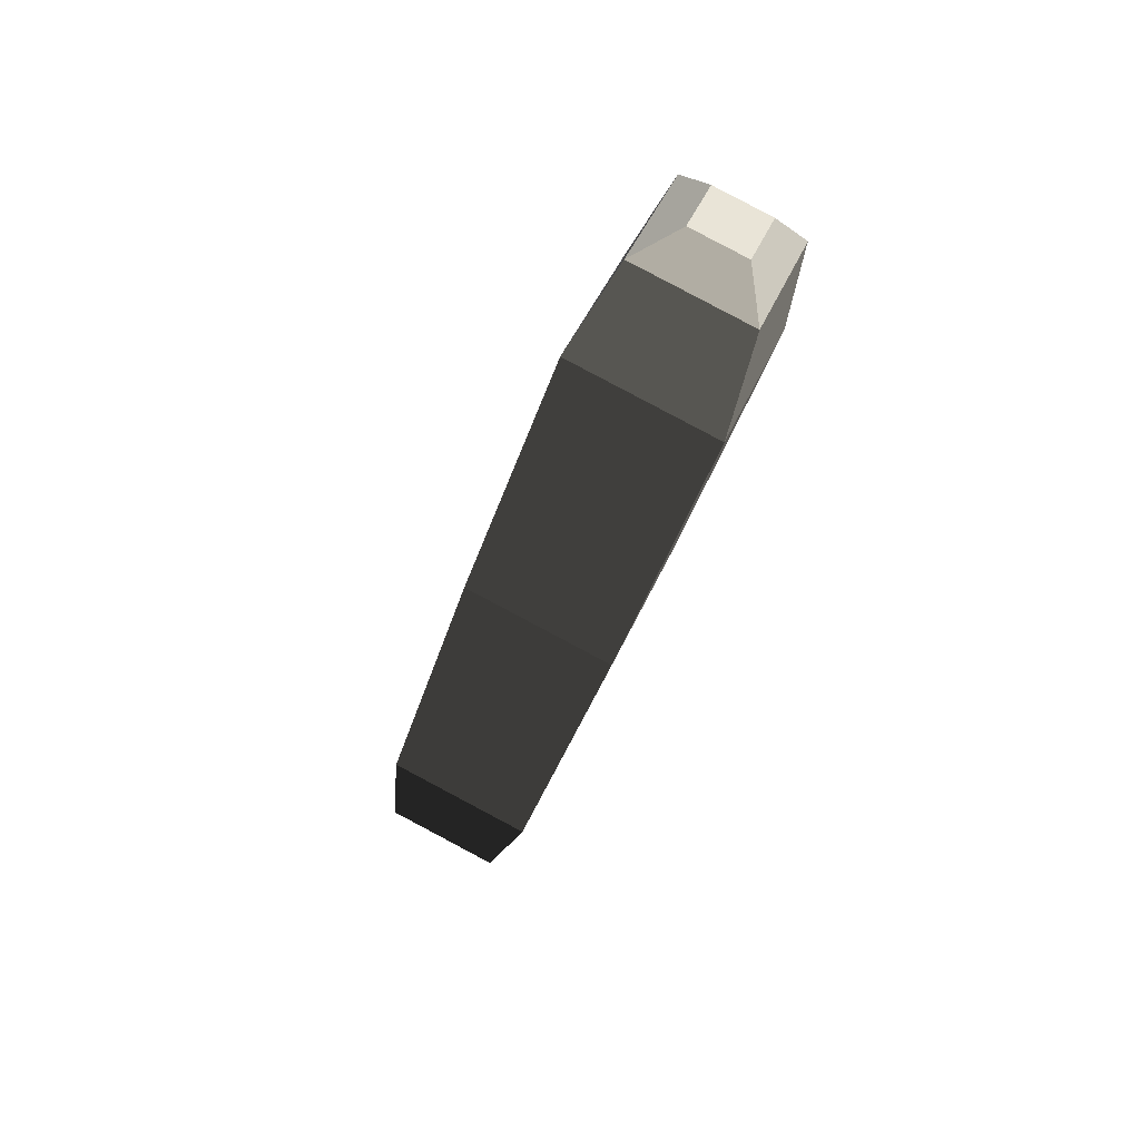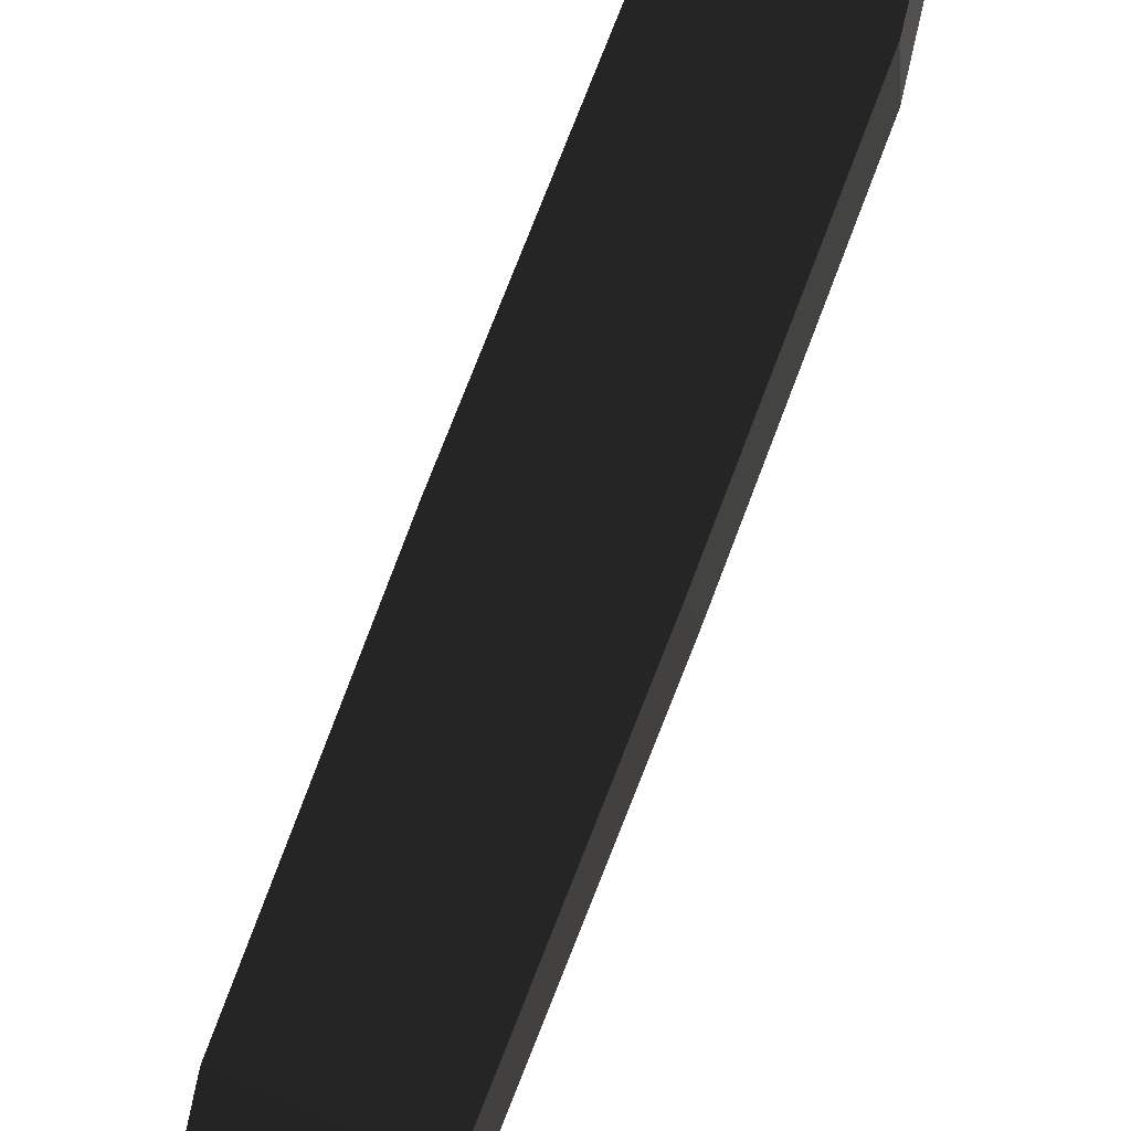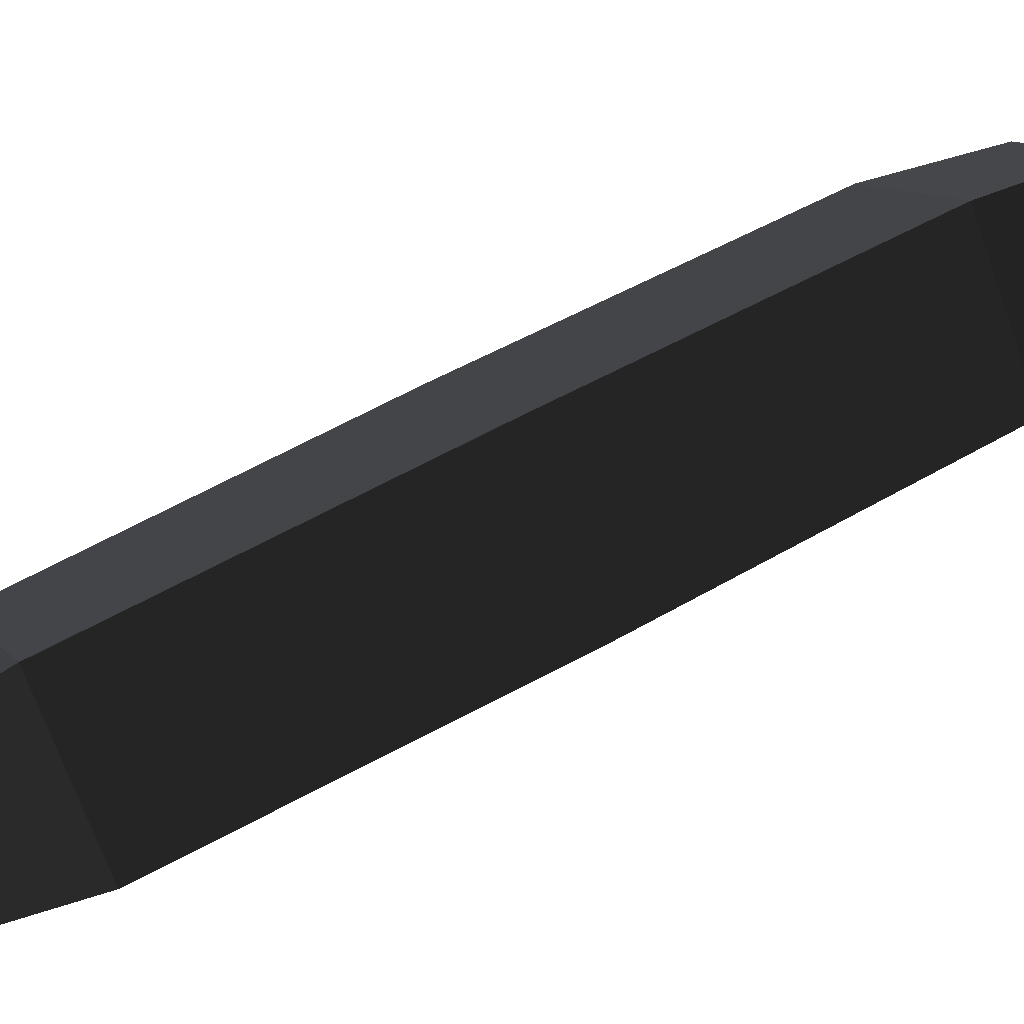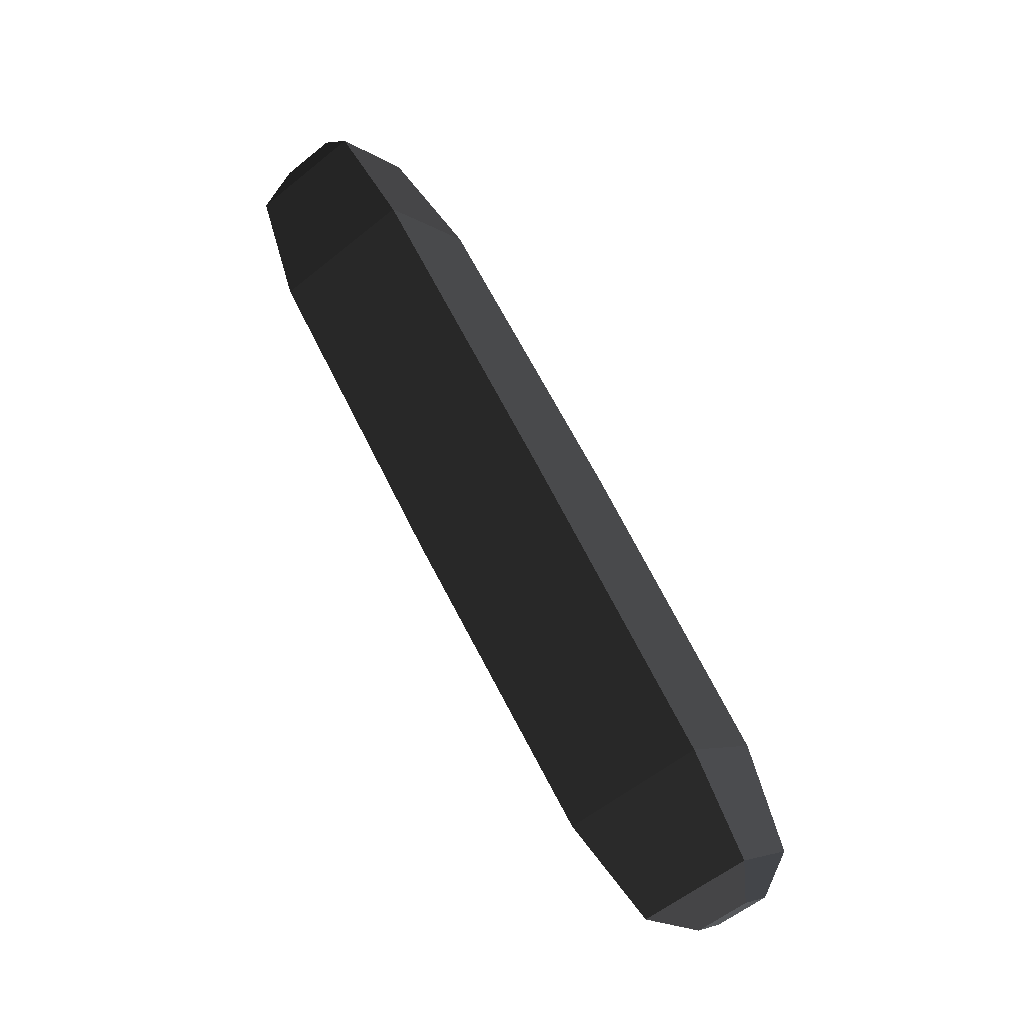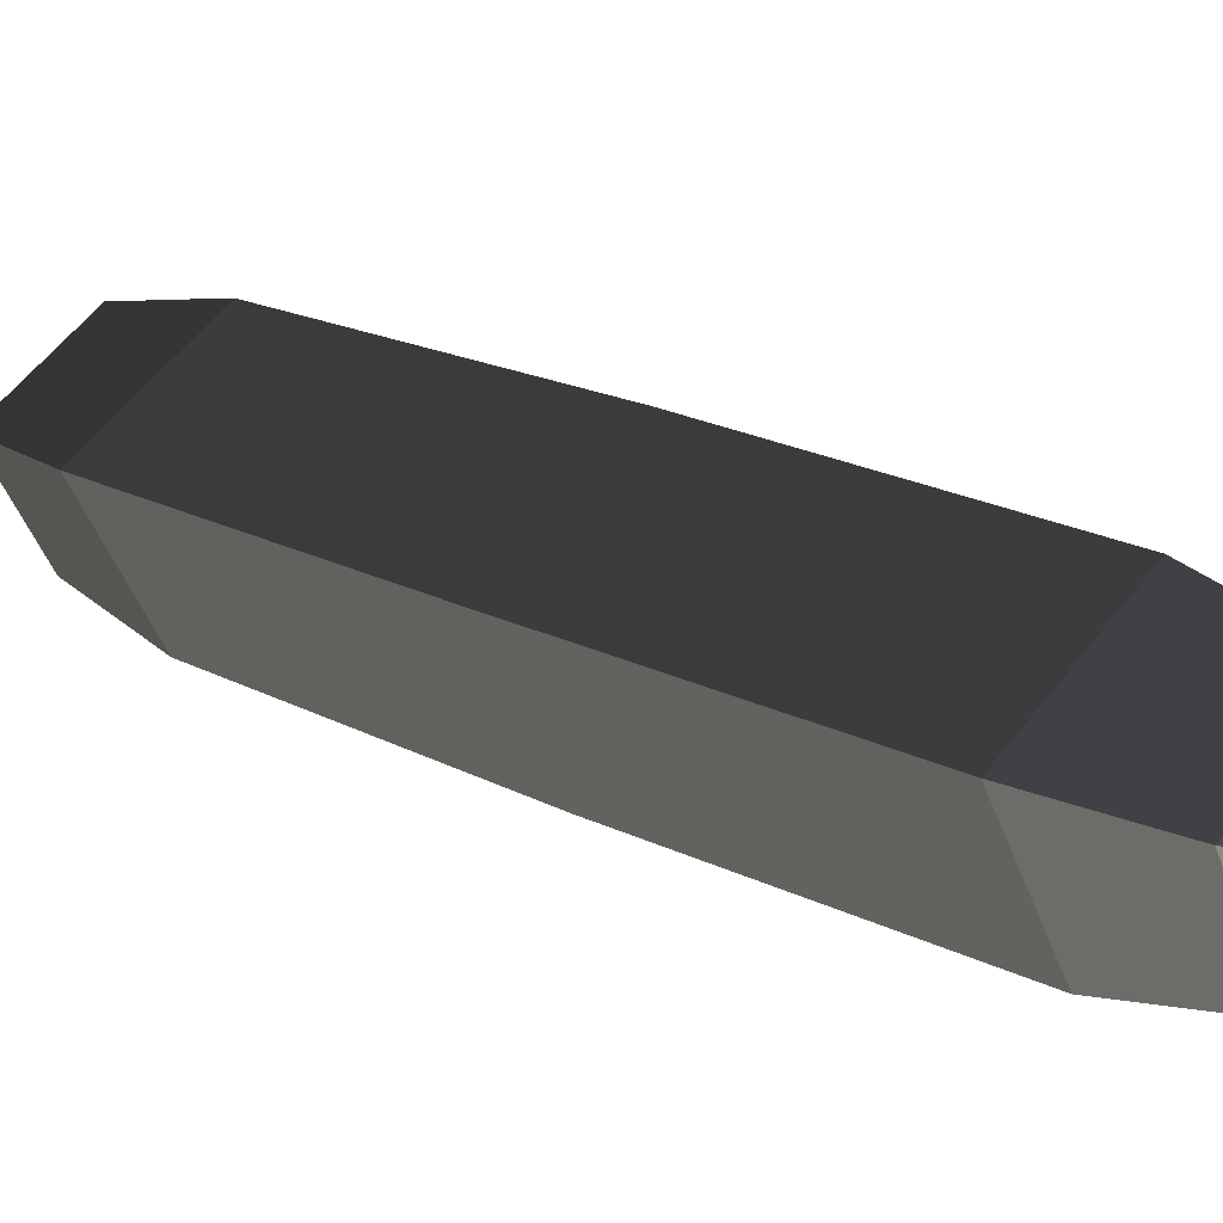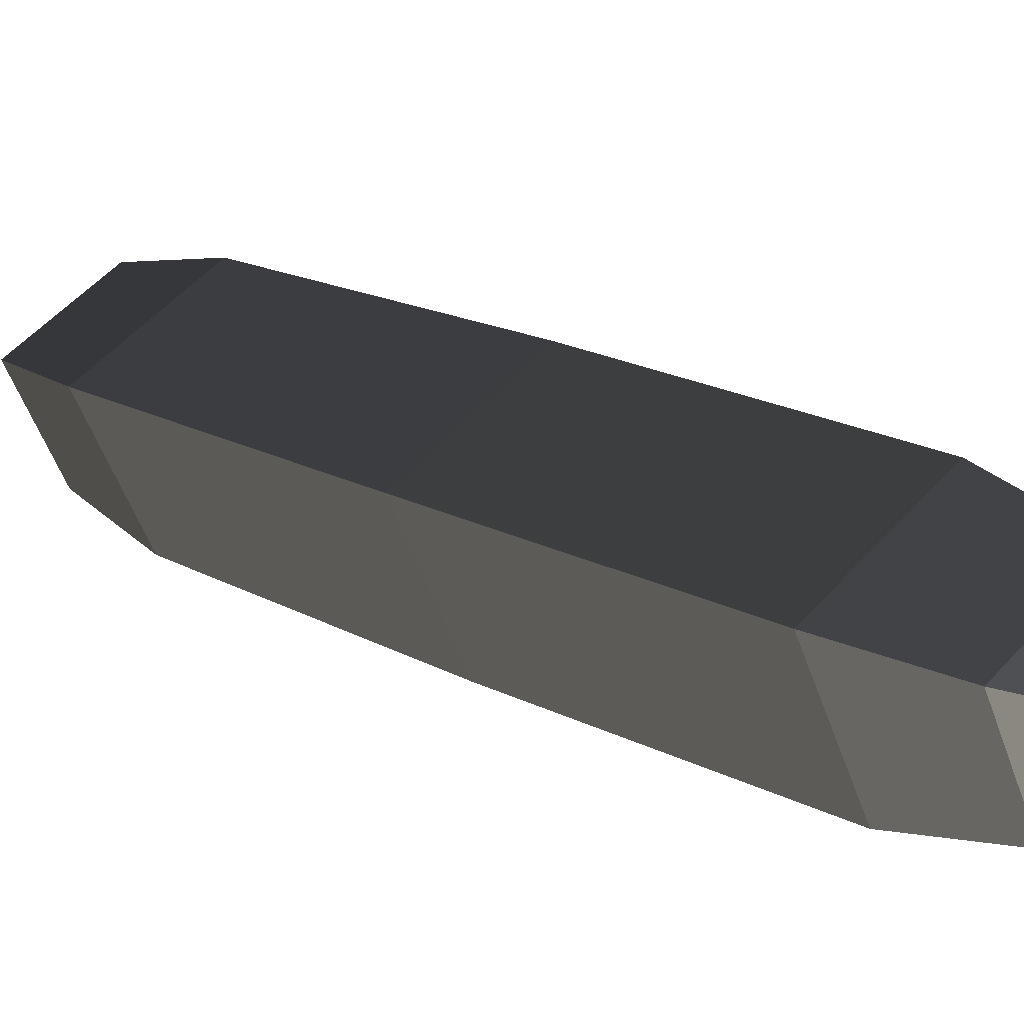
<metadata>
{"format":"obj","ext":"obj","renderer":"f3d","projection":"perspective","resolution":1024,"background":"white","views":[{"elev":28.5,"azim":110.1,"up":"+Y"},{"elev":60.7,"azim":-175.1,"up":"+Z"},{"elev":6.4,"azim":-129.8,"up":"+Z"},{"elev":-31.2,"azim":-147.1,"up":"+Y"},{"elev":53.4,"azim":-69.6,"up":"+Z"},{"elev":49.5,"azim":-65.9,"up":"+Z"}]}
</metadata>
<code>
o ../rami/model/left_foot_cp_2
v 0.000112 0.0004261 -0.0002218
v 8.609e-05 0.0003735 -0.000207
v 0.0001618 0.0003503 -0.0002022
v 0.0001716 0.0004078 -0.000218
v -2.074e-05 4.278e-05 1.727e-05
v -1.095e-05 0.0001003 1.448e-06
v 6.48e-05 7.705e-05 6.271e-06
v 3.892e-05 2.449e-05 2.106e-05
v -1.11e-05 1.69e-05 9.83e-06
v 1.742e-05 8.165e-06 1.165e-05
v 1.56e-05 -3.463e-06 -1.582e-05
v -1.291e-05 5.277e-06 -1.763e-05
v 0.0001158 0.0004504 -0.0001644
v 9.091e-05 0.0004044 -0.0001341
v 0.0001638 0.0004453 -0.0001831
v 0.0001353 0.0004541 -0.0001849
v 0.0001335 0.0004424 -0.0002124
v 0.000162 0.0004337 -0.0002106
v 5.998e-05 4.616e-05 -6.668e-05
v 3.512e-05 1.655e-07 -3.64e-05
v -1.577e-05 6.937e-05 -7.15e-05
v -2.454e-05 1.845e-05 -4.02e-05
v 0.0001754 0.0004321 -0.0001606
v 0.0001667 0.0003812 -0.0001292
v 0.000112 0.0001974 -0.0001355
v 3.39e-05 0.0002213 -0.0001405
v 0.000117 0.0002293 -6.028e-05
v 3.888e-05 0.0002532 -6.525e-05
f 1 2 3
f 4 1 3
f 5 6 7
f 7 8 5
f 9 10 11
f 11 12 9
f 13 14 2
f 2 1 13
f 15 16 17
f 17 18 15
f 8 7 19
f 19 20 8
f 21 22 20
f 20 19 21
f 14 13 23
f 23 24 14
f 6 5 22
f 22 21 6
f 24 23 4
f 4 3 24
f 21 19 25
f 25 26 21
f 14 24 27
f 27 28 14
f 6 21 26
f 26 28 6
f 24 3 25
f 25 27 24
f 25 3 2
f 2 26 25
f 27 7 6
f 6 28 27
f 26 2 14
f 14 28 26
f 25 19 7
f 7 27 25
f 5 8 10
f 10 9 5
f 8 20 11
f 11 10 8
f 20 22 12
f 12 11 20
f 22 5 9
f 9 12 22
f 23 13 16
f 16 15 23
f 13 1 17
f 17 16 13
f 1 4 18
f 17 1 18
f 4 23 15
f 15 18 4

</code>
